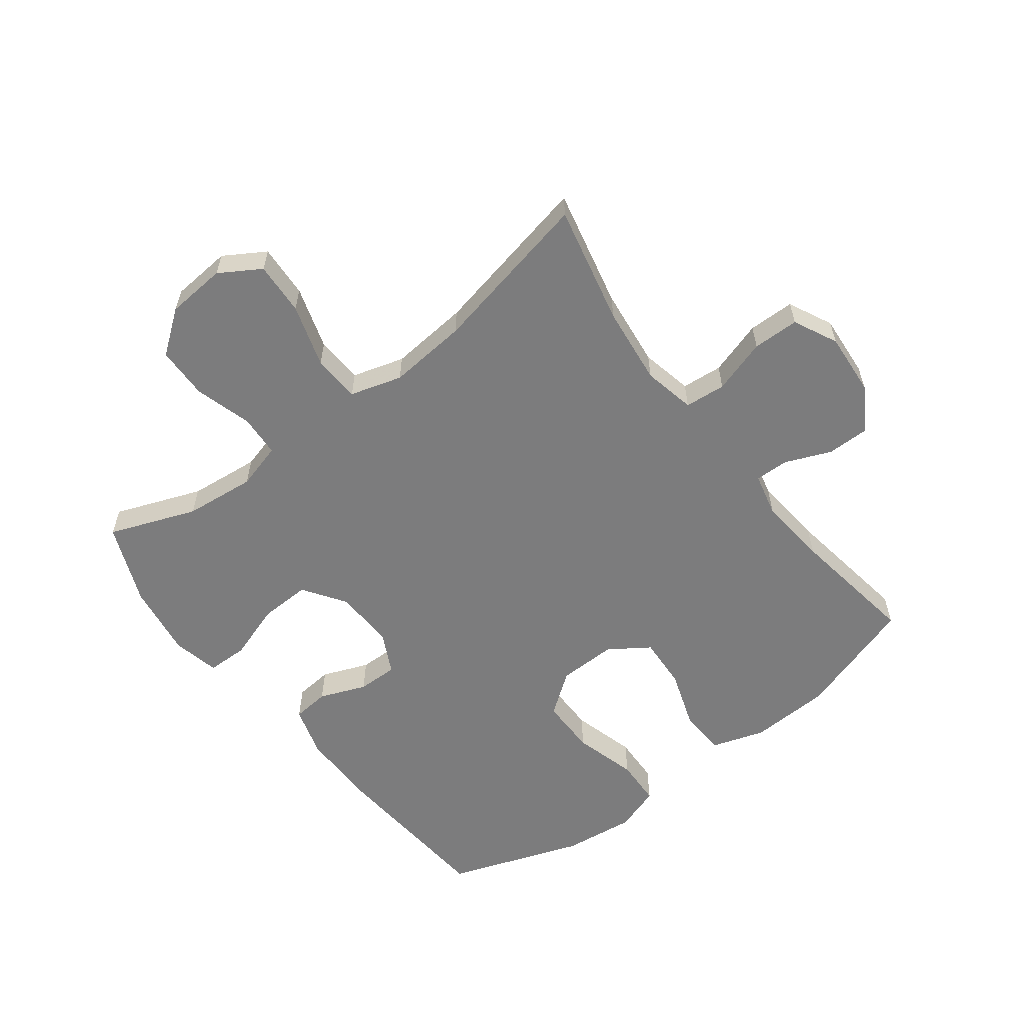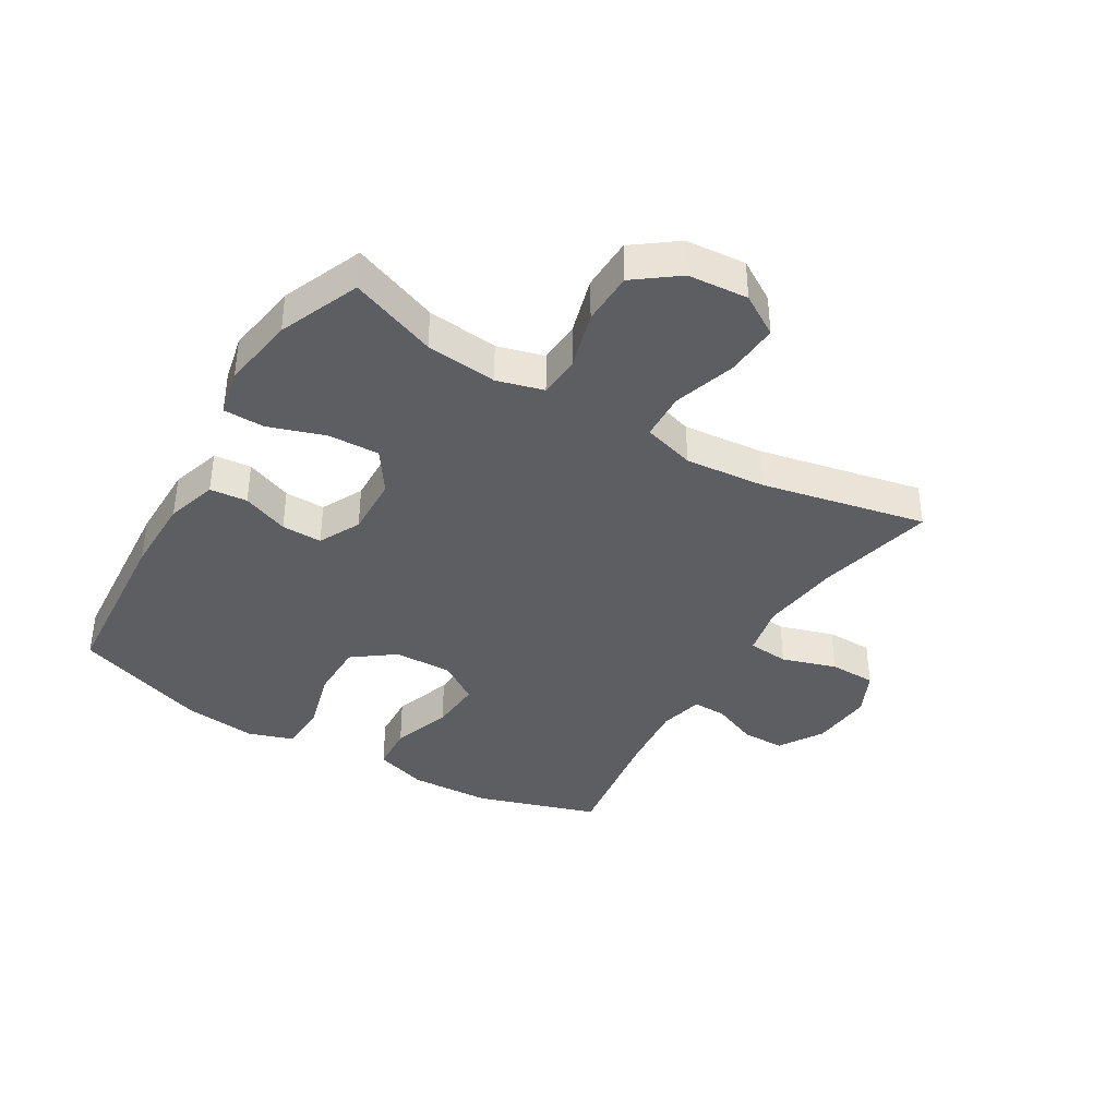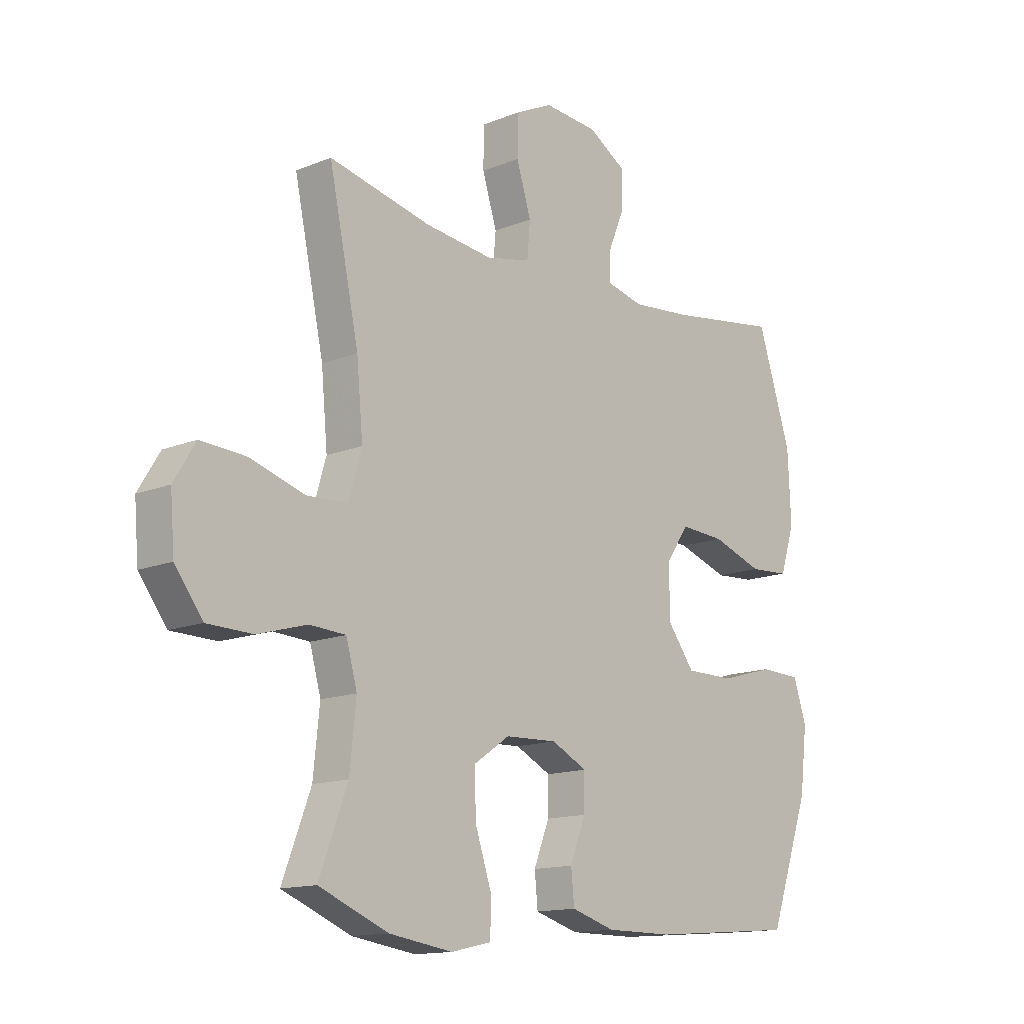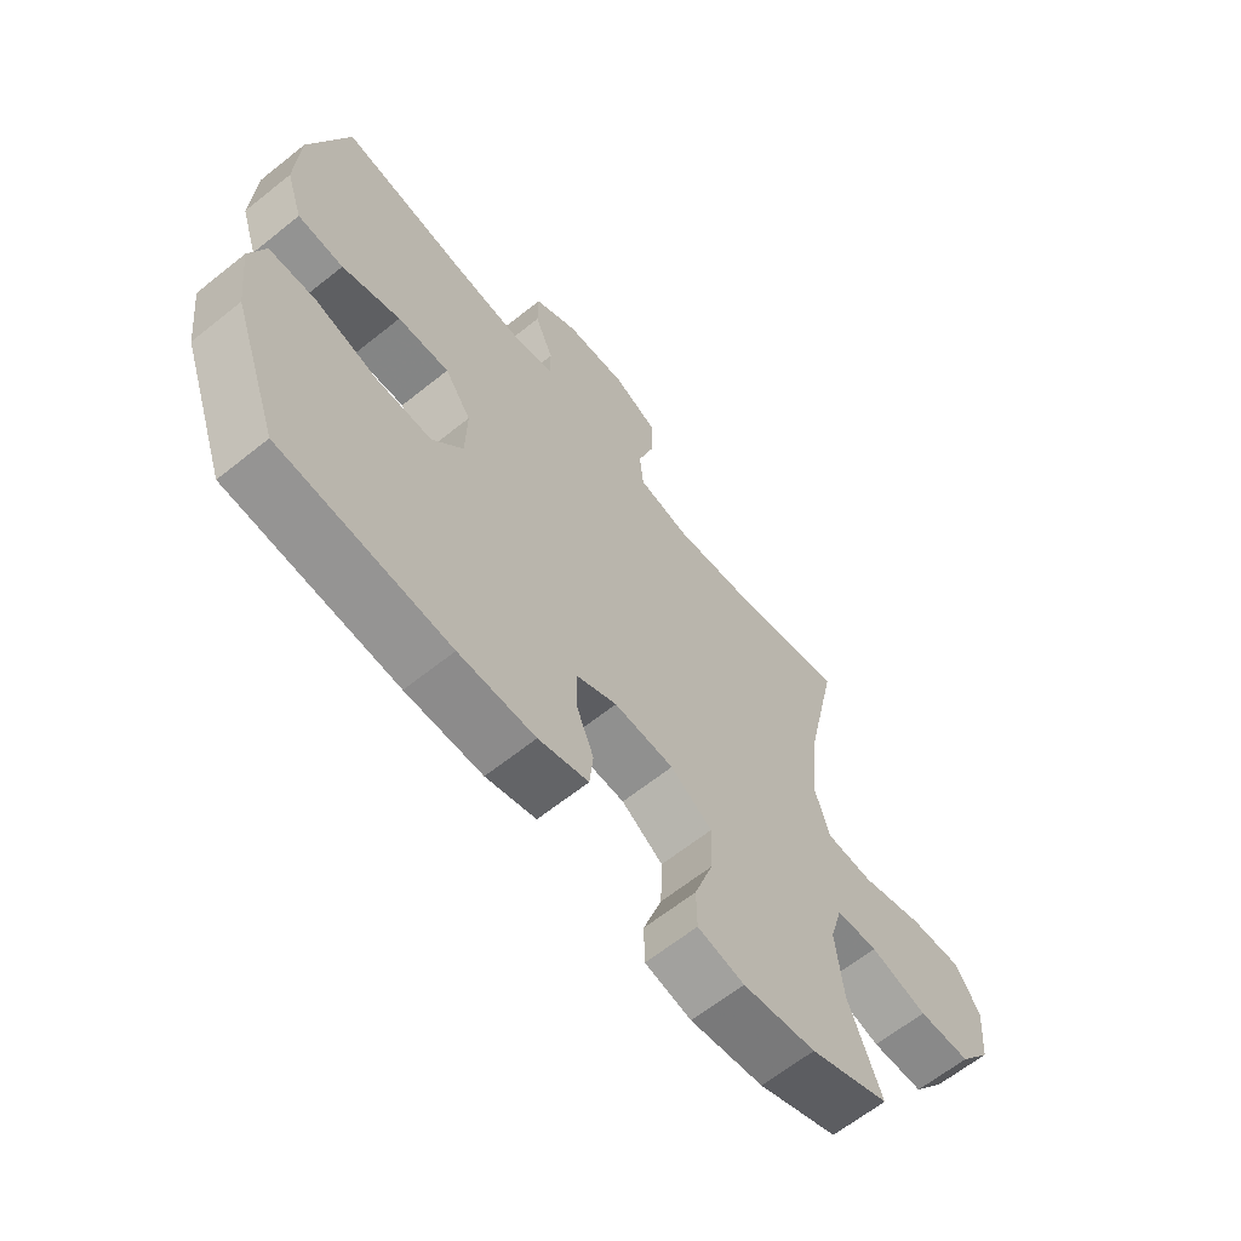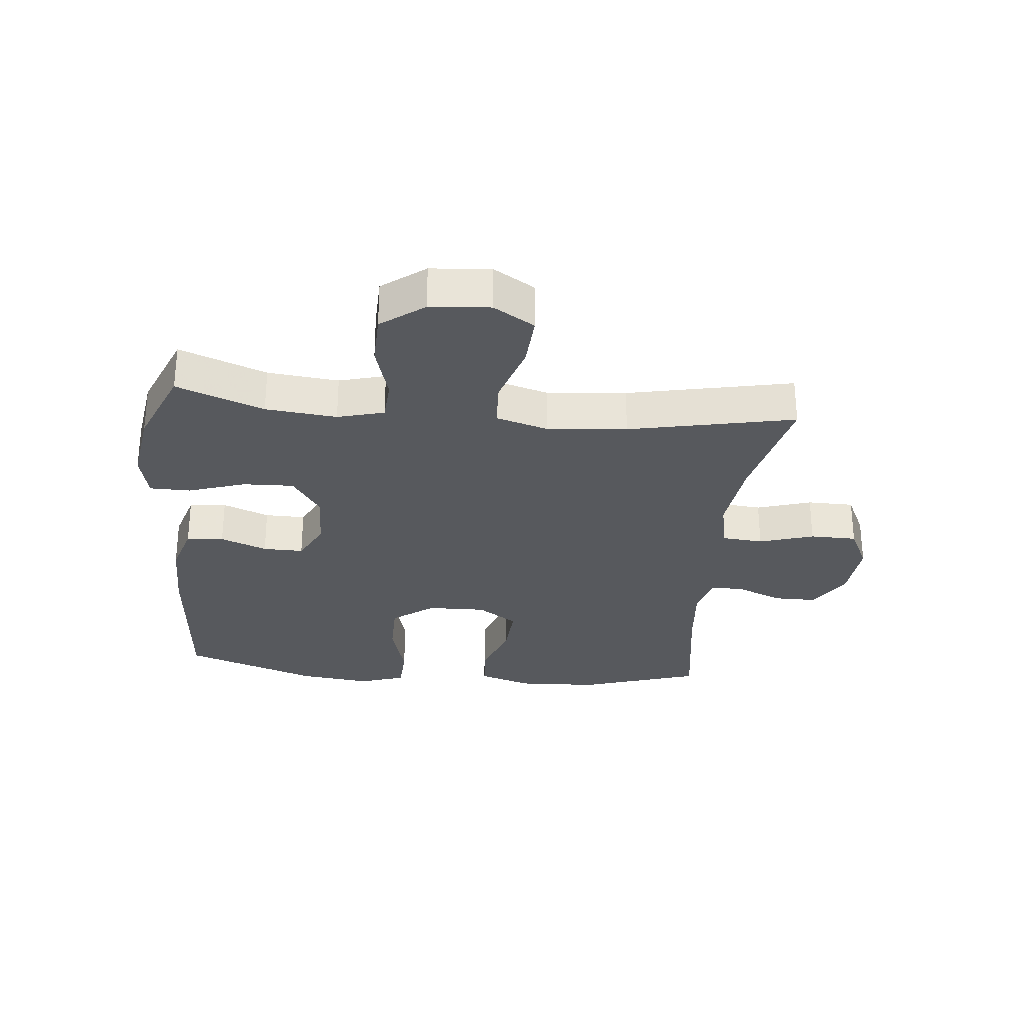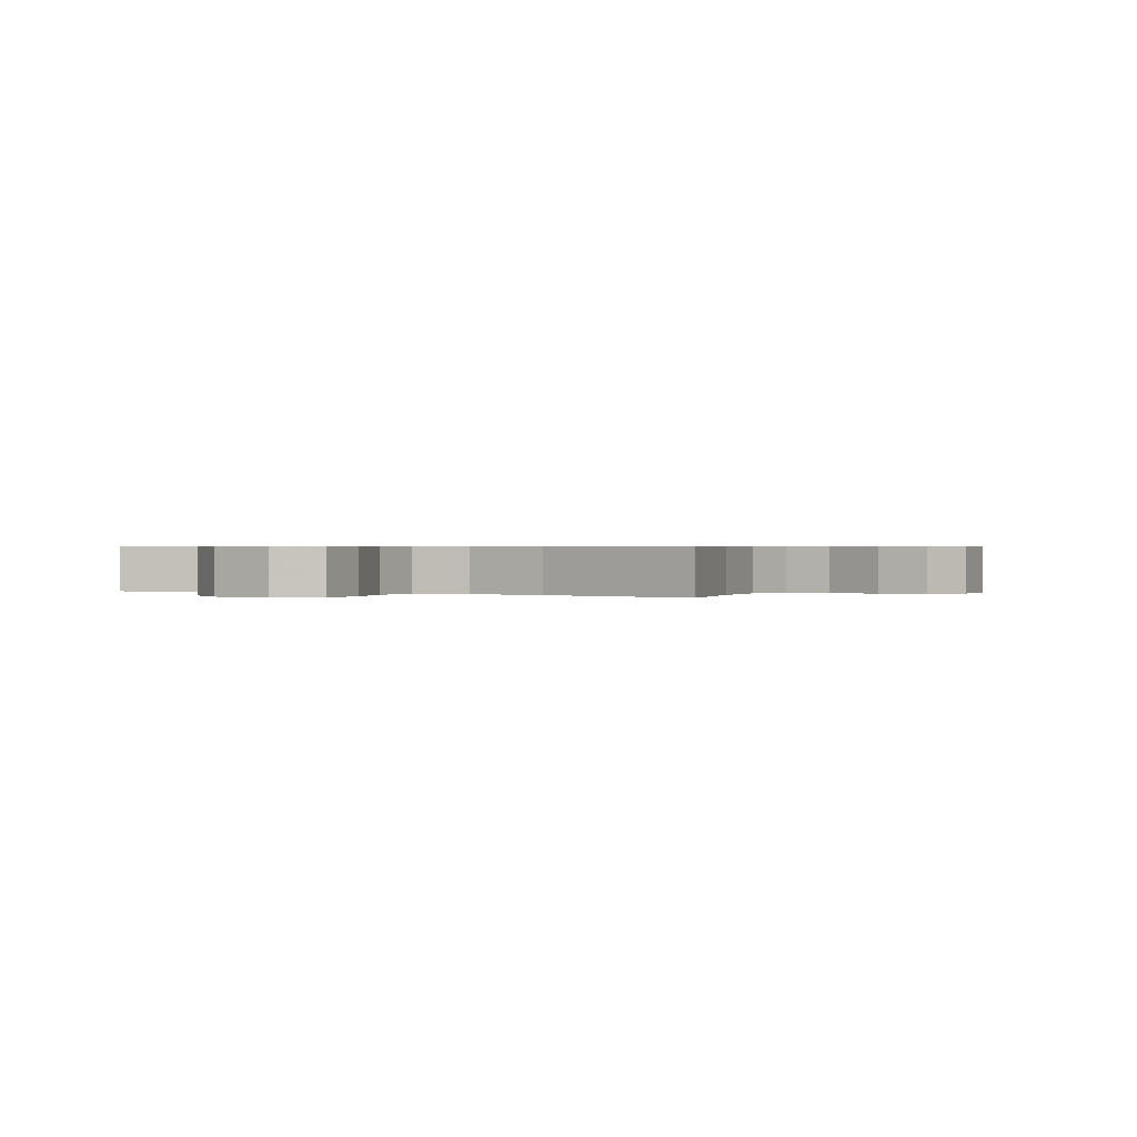
<metadata>
{"format":"obj","ext":"obj","renderer":"f3d","projection":"perspective","resolution":1024,"background":"white","views":[{"elev":-58.8,"azim":-52.7,"up":"+Y"},{"elev":-38.6,"azim":-121.0,"up":"+Y"},{"elev":-14.0,"azim":-48.0,"up":"+Z"},{"elev":-64.0,"azim":128.9,"up":"+Z"},{"elev":-29.2,"azim":-95.7,"up":"+Y"},{"elev":0.5,"azim":-61.3,"up":"+Y"}]}
</metadata>
<code>
v 0.5 0.07 -0.5
v 0.218 0.07 -0.523
v 0.091 0.07 -0.523
v 0.008 0.07 -0.498
v 0.002 0.07 -0.437
v 0.032 0.07 -0.361
v 0.033 0.07 -0.295
v -0.035 0.07 -0.261
v -0.134 0.07 -0.265
v -0.203 0.07 -0.312
v -0.2 0.07 -0.395
v -0.169 0.07 -0.488
v -0.17 0.07 -0.555
v -0.247 0.07 -0.572
v -0.368 0.07 -0.554
v -0.5 0.07 -0.5
v -0.446 0.07 -0.358
v -0.434 0.07 -0.242
v -0.455 0.07 -0.166
v -0.524 0.07 -0.162
v -0.618 0.07 -0.189
v -0.704 0.07 -0.187
v -0.757 0.07 -0.117
v -0.765 0.07 -0.019
v -0.724 0.07 0.048
v -0.637 0.07 0.043
v -0.534 0.07 0.011
v -0.456 0.07 0.015
v -0.431 0.07 0.1
v -0.443 0.07 0.23
v -0.5 0.07 0.5
v -0.305 0.07 0.456
v -0.176 0.07 0.441
v -0.091 0.07 0.459
v -0.085 0.07 0.526
v -0.113 0.07 0.615
v -0.112 0.07 0.691
v -0.04 0.07 0.726
v 0.063 0.07 0.718
v 0.135 0.07 0.674
v 0.135 0.07 0.604
v 0.104 0.07 0.529
v 0.103 0.07 0.474
v 0.174 0.07 0.457
v 0.288 0.07 0.468
v 0.5 0.07 0.5
v 0.564 0.07 0.302
v 0.57 0.07 0.169
v 0.542 0.07 0.083
v 0.466 0.07 0.078
v 0.369 0.07 0.111
v 0.283 0.07 0.116
v 0.239 0.07 0.051
v 0.241 0.07 -0.045
v 0.292 0.07 -0.113
v 0.385 0.07 -0.113
v 0.489 0.07 -0.084
v 0.567 0.07 -0.087
v 0.592 0.07 -0.162
v 0.578 0.07 -0.28
v 0.5 0 -0.5
v 0.218 0 -0.523
v 0.091 0 -0.523
v 0.008 0 -0.498
v 0.002 0 -0.437
v 0.032 0 -0.361
v 0.033 0 -0.295
v -0.035 0 -0.261
v -0.134 0 -0.265
v -0.203 0 -0.312
v -0.2 0 -0.395
v -0.169 0 -0.488
v -0.17 0 -0.555
v -0.247 0 -0.572
v -0.368 0 -0.554
v -0.5 0 -0.5
v -0.446 0 -0.358
v -0.434 0 -0.242
v -0.455 0 -0.166
v -0.524 0 -0.162
v -0.618 0 -0.189
v -0.704 0 -0.187
v -0.757 0 -0.117
v -0.765 0 -0.019
v -0.724 0 0.048
v -0.637 0 0.043
v -0.534 0 0.011
v -0.456 0 0.015
v -0.431 0 0.1
v -0.443 0 0.23
v -0.5 0 0.5
v -0.305 0 0.456
v -0.176 0 0.441
v -0.091 0 0.459
v -0.085 0 0.526
v -0.113 0 0.615
v -0.112 0 0.691
v -0.04 0 0.726
v 0.063 0 0.718
v 0.135 0 0.674
v 0.135 0 0.604
v 0.104 0 0.529
v 0.103 0 0.474
v 0.174 0 0.457
v 0.288 0 0.468
v 0.5 0 0.5
v 0.564 0 0.302
v 0.57 0 0.169
v 0.542 0 0.083
v 0.466 0 0.078
v 0.369 0 0.111
v 0.283 0 0.116
v 0.239 0 0.051
v 0.241 0 -0.045
v 0.292 0 -0.113
v 0.385 0 -0.113
v 0.489 0 -0.084
v 0.567 0 -0.087
v 0.592 0 -0.162
v 0.578 0 -0.28
f 4 5 6
f 3 4 6
f 2 3 6
f 1 2 6
f 60 1 6
f 59 60 6
f 58 59 6
f 57 58 6
f 56 57 6
f 55 56 6 7
f 54 55 7 8
f 53 54 8 9
f 52 53 9 10
f 49 50 51
f 48 49 51
f 47 48 51
f 46 47 51
f 45 46 51
f 44 45 51 52
f 43 44 52 10
f 40 41 42
f 39 40 42
f 38 39 42
f 37 38 42
f 36 37 42
f 35 36 42
f 34 35 42 43
f 33 34 43 10
f 30 31 32
f 32 33 10
f 30 32 10
f 29 30 10
f 25 26 27
f 24 25 27
f 23 24 27
f 22 23 27
f 21 22 27
f 20 21 27
f 19 20 27 28
f 29 10 11
f 28 29 11
f 19 28 11
f 18 19 11
f 15 16 17
f 15 17 18
f 14 15 18
f 13 14 18
f 12 13 18
f 11 12 18
f 66 65 64
f 66 64 63
f 66 63 62
f 66 62 61
f 66 61 120
f 66 120 119
f 66 119 118
f 66 118 117
f 66 117 116
f 67 66 116 115
f 68 67 115 114
f 69 68 114 113
f 70 69 113 112
f 111 110 109
f 111 109 108
f 111 108 107
f 111 107 106
f 111 106 105
f 112 111 105 104
f 70 112 104 103
f 102 101 100
f 102 100 99
f 102 99 98
f 102 98 97
f 102 97 96
f 102 96 95
f 103 102 95 94
f 70 103 94 93
f 92 91 90
f 70 93 92
f 70 92 90
f 70 90 89
f 87 86 85
f 87 85 84
f 87 84 83
f 87 83 82
f 87 82 81
f 87 81 80
f 88 87 80 79
f 71 70 89
f 71 89 88
f 71 88 79
f 71 79 78
f 77 76 75
f 78 77 75
f 78 75 74
f 78 74 73
f 78 73 72
f 78 72 71
f 1 61 62 2
f 2 62 63 3
f 3 63 64 4
f 4 64 65 5
f 5 65 66 6
f 6 66 67 7
f 7 67 68 8
f 8 68 69 9
f 9 69 70 10
f 10 70 71 11
f 11 71 72 12
f 12 72 73 13
f 13 73 74 14
f 14 74 75 15
f 15 75 76 16
f 16 76 77 17
f 17 77 78 18
f 18 78 79 19
f 19 79 80 20
f 20 80 81 21
f 21 81 82 22
f 22 82 83 23
f 23 83 84 24
f 24 84 85 25
f 25 85 86 26
f 26 86 87 27
f 27 87 88 28
f 28 88 89 29
f 29 89 90 30
f 30 90 91 31
f 31 91 92 32
f 32 92 93 33
f 33 93 94 34
f 34 94 95 35
f 35 95 96 36
f 36 96 97 37
f 37 97 98 38
f 38 98 99 39
f 39 99 100 40
f 40 100 101 41
f 41 101 102 42
f 42 102 103 43
f 43 103 104 44
f 44 104 105 45
f 45 105 106 46
f 46 106 107 47
f 47 107 108 48
f 48 108 109 49
f 49 109 110 50
f 50 110 111 51
f 51 111 112 52
f 52 112 113 53
f 53 113 114 54
f 54 114 115 55
f 55 115 116 56
f 56 116 117 57
f 57 117 118 58
f 58 118 119 59
f 59 119 120 60
f 60 120 61 1

</code>
